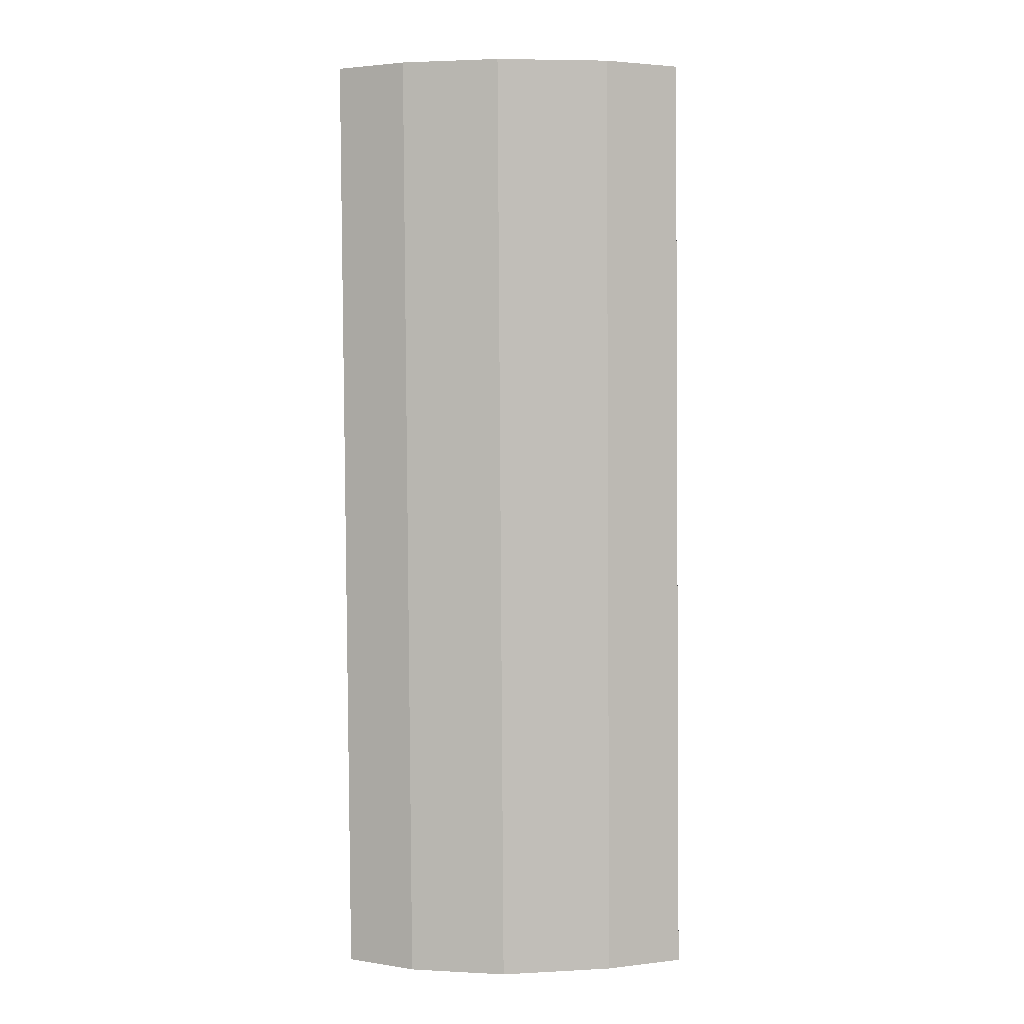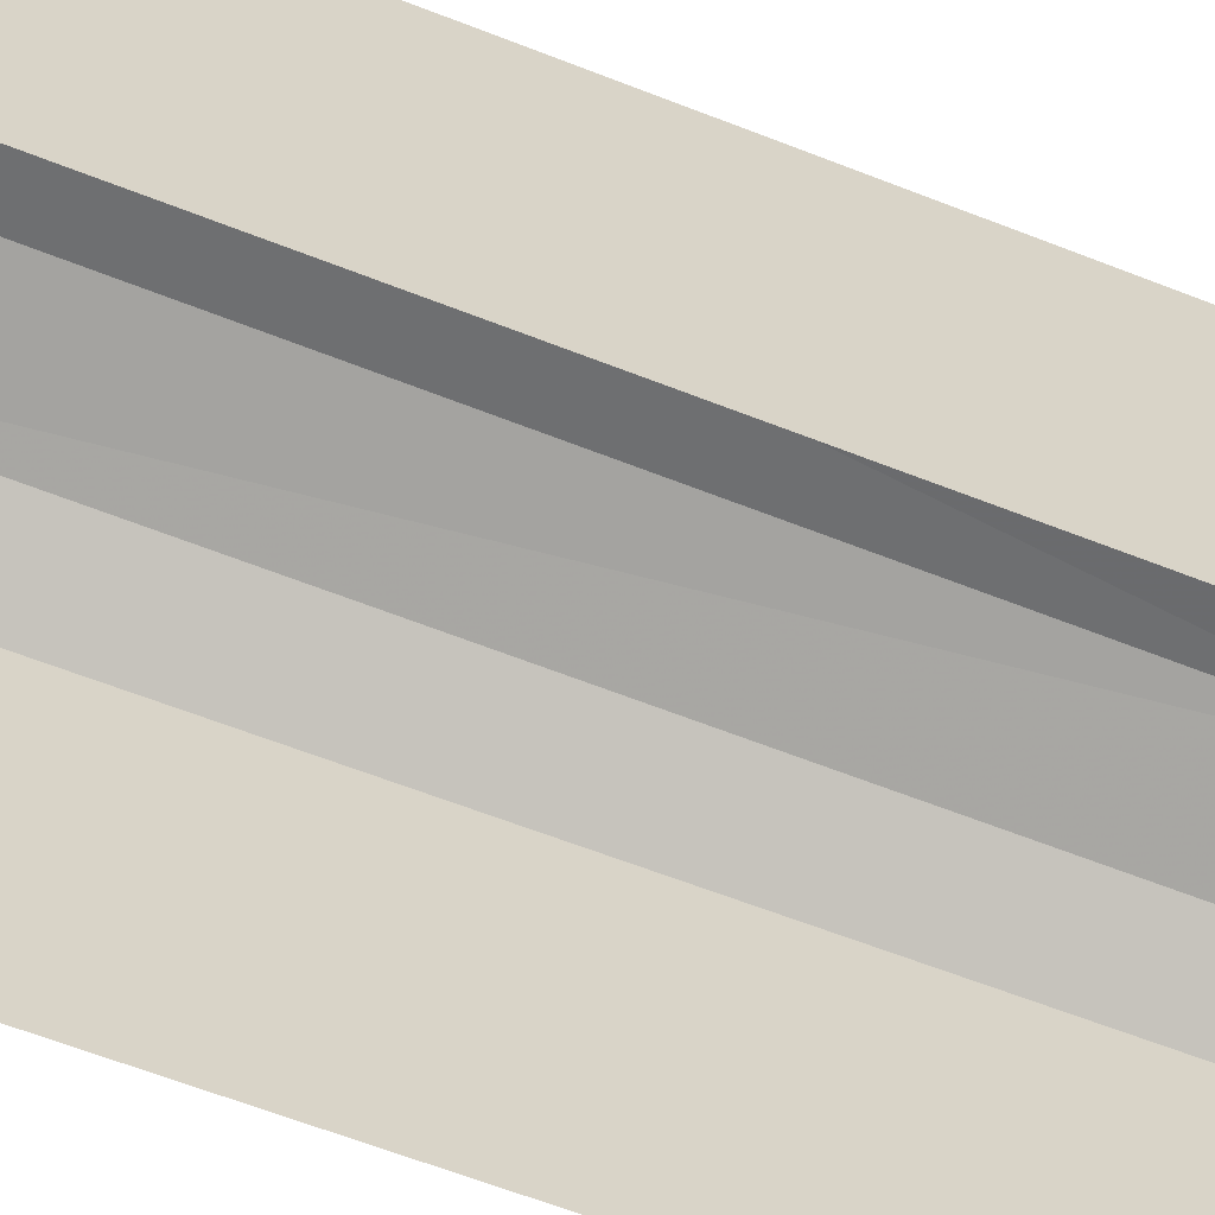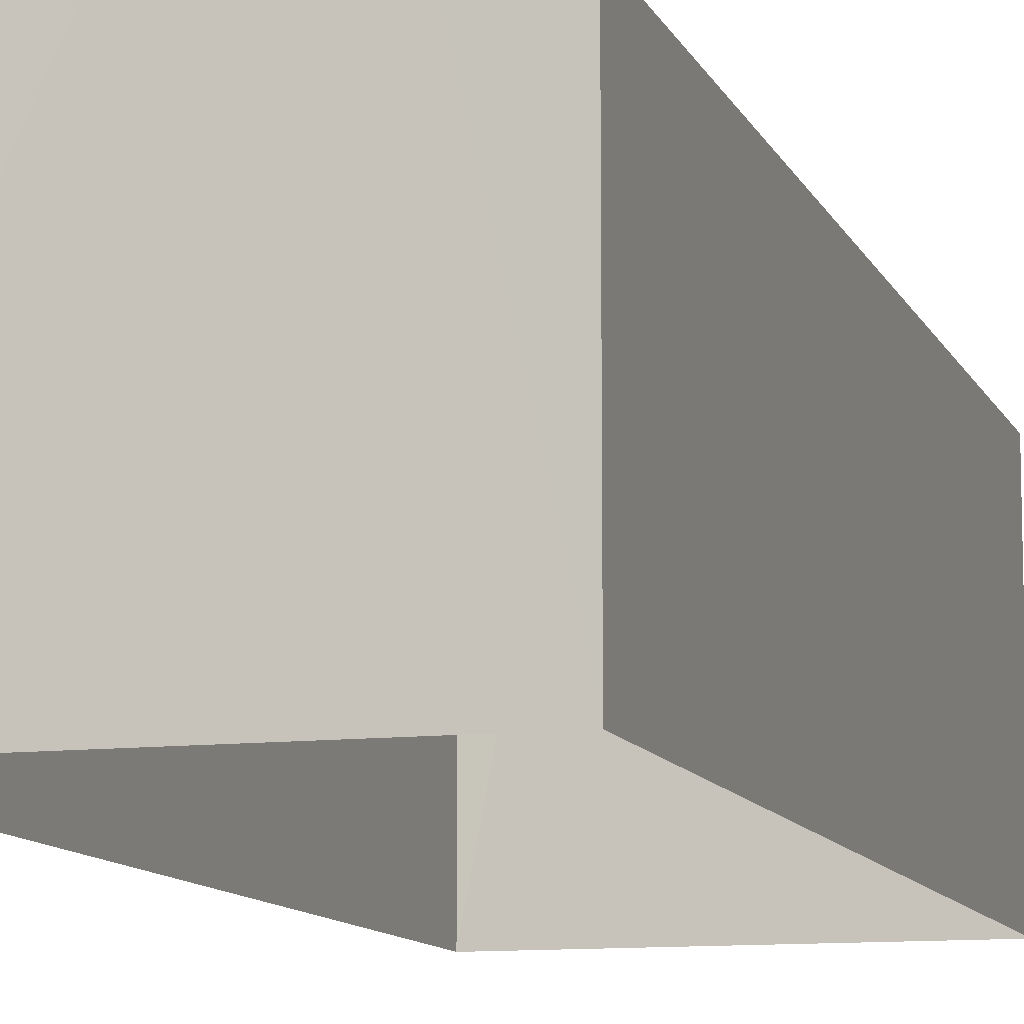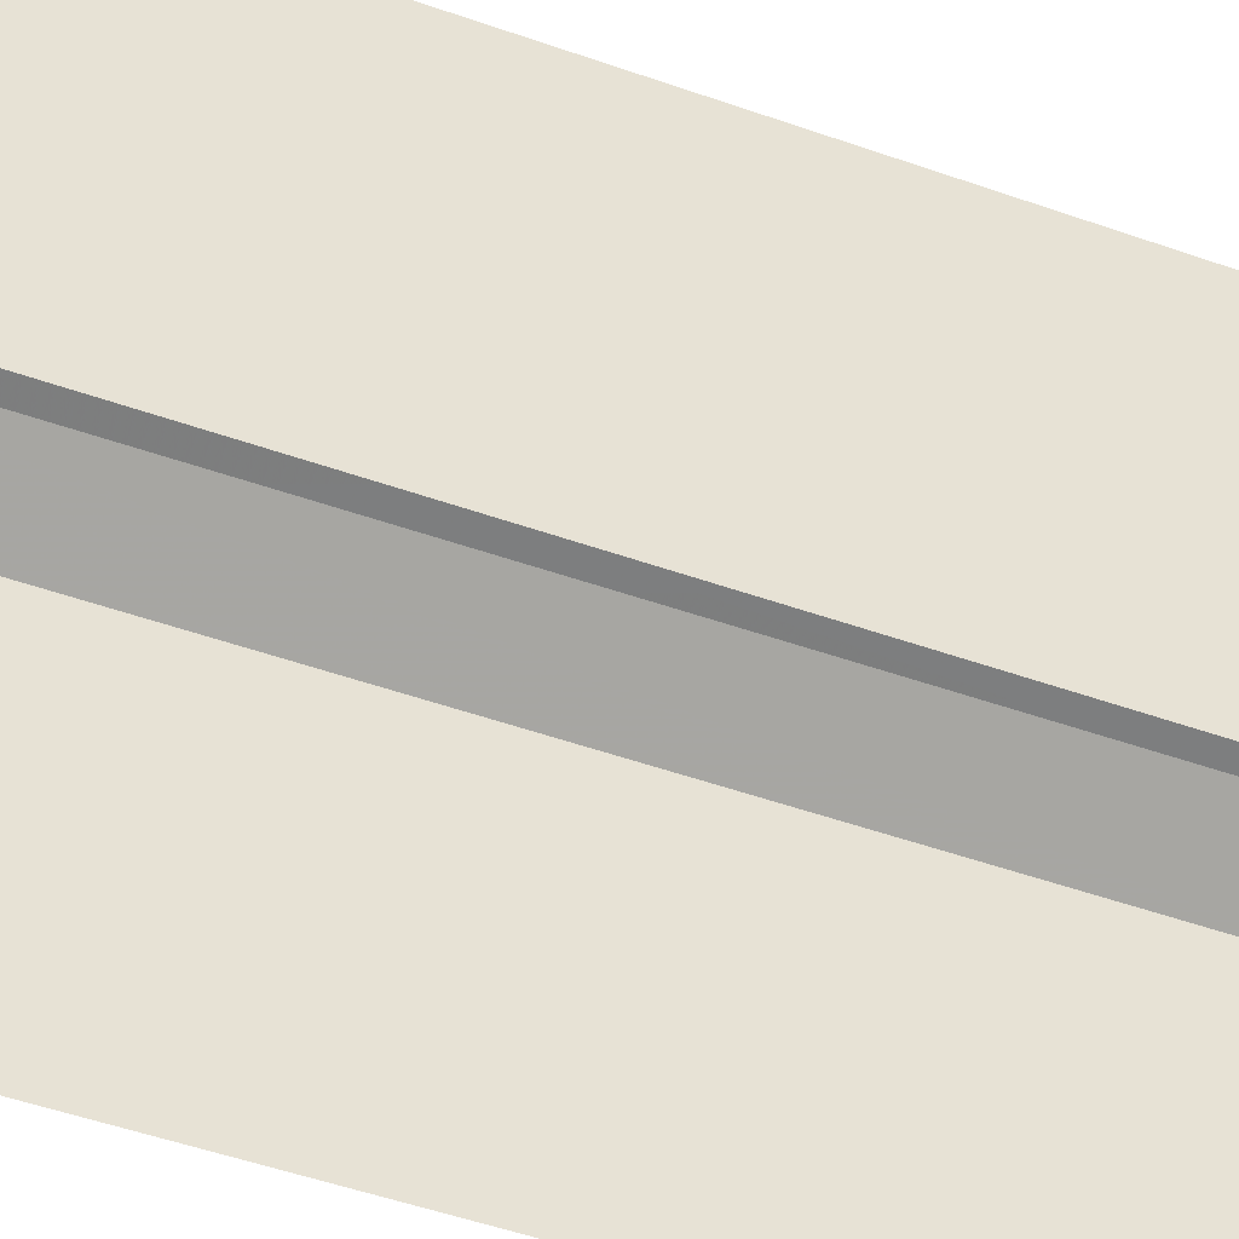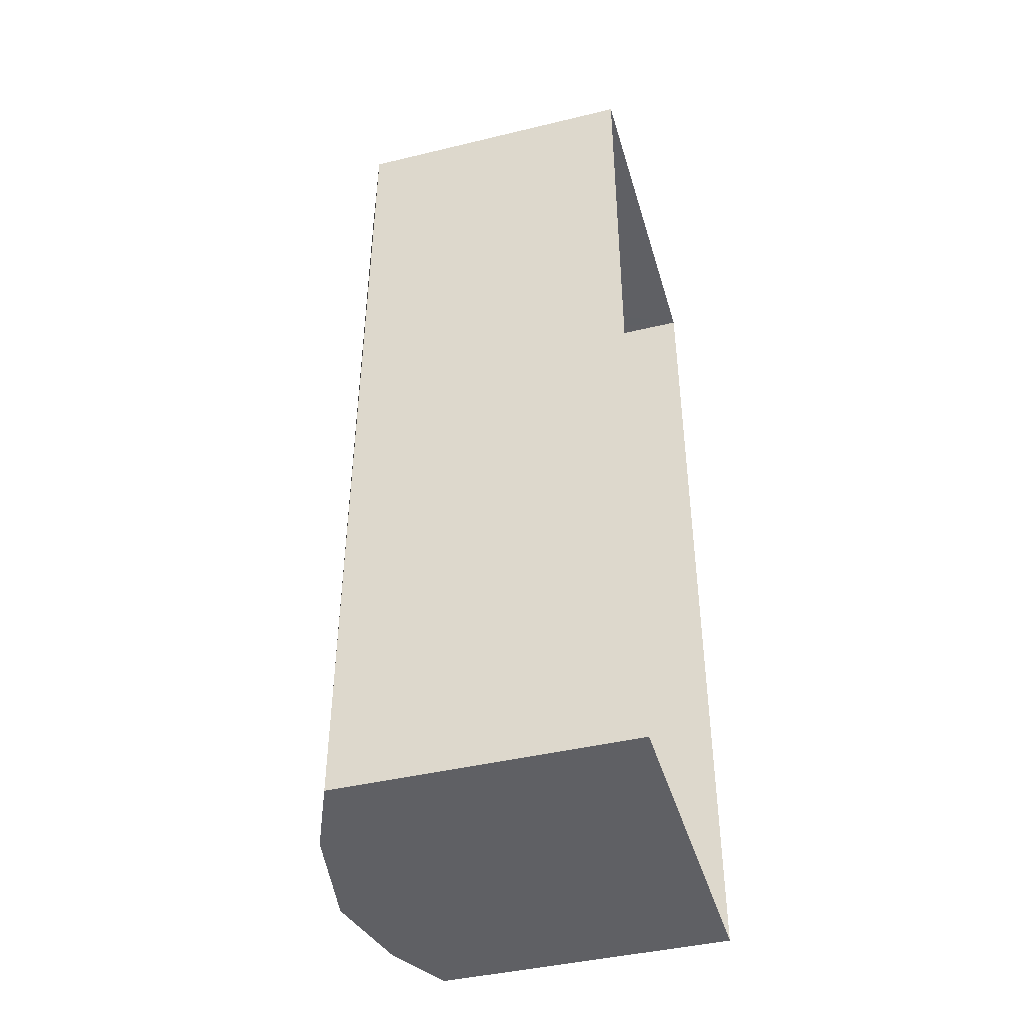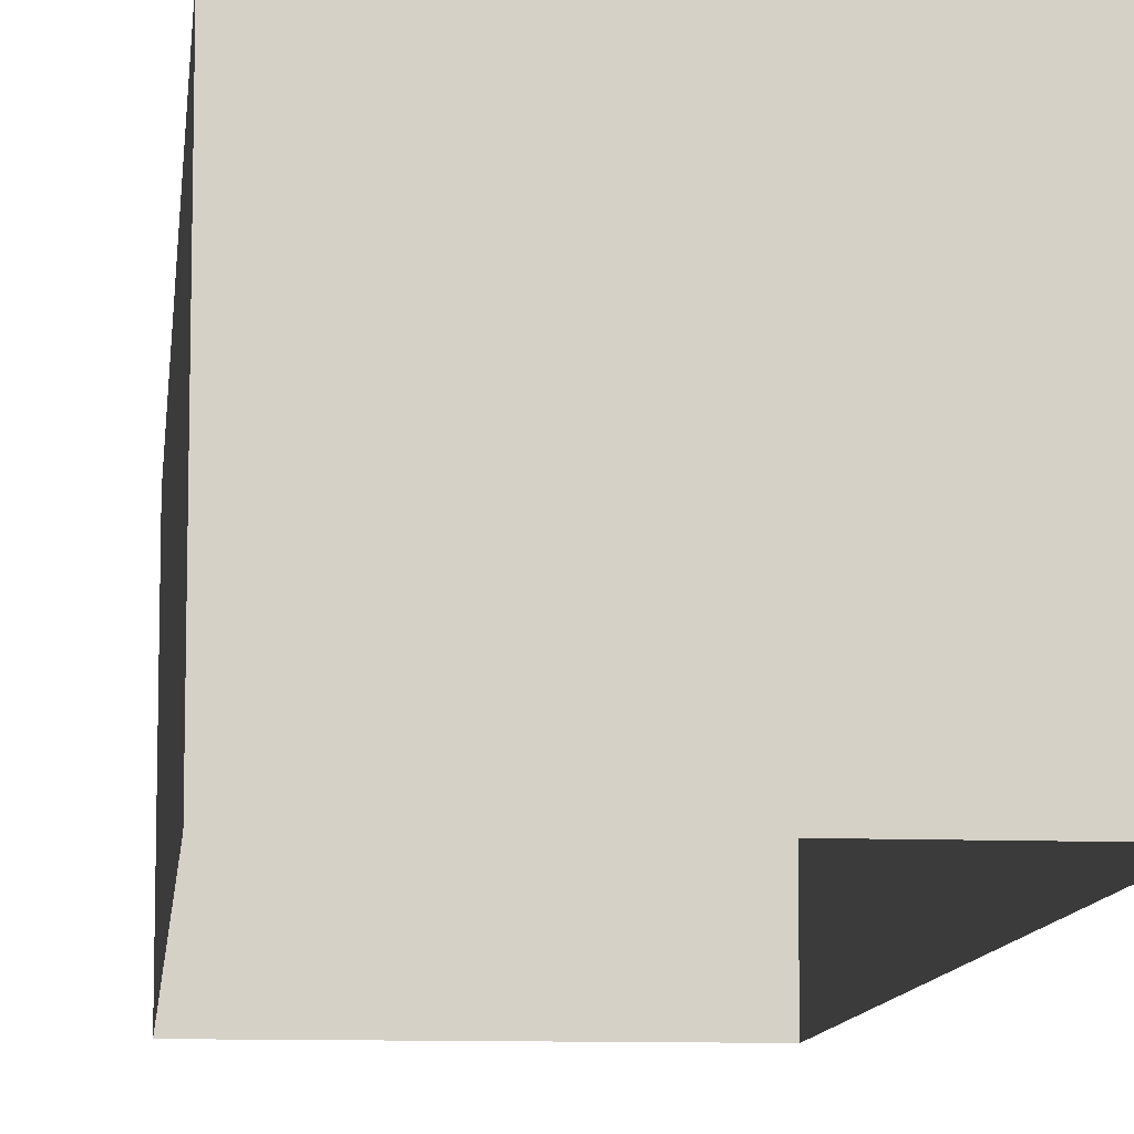
<metadata>
{"format":"obj","ext":"obj","renderer":"f3d","projection":"perspective","resolution":1024,"background":"white","views":[{"elev":4.1,"azim":0.5,"up":"+Y"},{"elev":-63.7,"azim":68.8,"up":"+Z"},{"elev":-10.6,"azim":16.8,"up":"+Z"},{"elev":-48.6,"azim":68.7,"up":"+Z"},{"elev":-43.3,"azim":106.2,"up":"+Y"},{"elev":-10.0,"azim":-5.3,"up":"+Z"}]}
</metadata>
<code>
v -2.254e+05 -1.27e+05 15.69
v -2.254e+05 -1.27e+05 15.69
v -2.254e+05 -1.27e+05 15.69
v -2.254e+05 -1.27e+05 15.69
v -2.254e+05 -1.27e+05 17.45
v -2.254e+05 -1.27e+05 17.45
v -2.254e+05 -1.27e+05 17.64
v -2.254e+05 -1.27e+05 17.64
v -2.254e+05 -1.27e+05 17.64
v -2.254e+05 -1.27e+05 17.45
v -2.254e+05 -1.27e+05 17.64
v -2.254e+05 -1.27e+05 17.45
v -2.254e+05 -1.27e+05 17.76
v -2.254e+05 -1.27e+05 17.76
f 1 2 3
f 4 1 3
f 5 6 7
f 8 5 7
f 9 10 11
f 9 12 10
f 9 11 13
f 14 9 13
f 13 7 14
f 13 8 7
f 5 1 4
f 6 5 4
f 10 2 11
f 2 1 13
f 11 2 13
f 1 5 8
f 13 1 8
f 10 3 2
f 10 12 3
f 6 4 7
f 4 3 14
f 7 4 14
f 3 12 9
f 14 3 9

</code>
